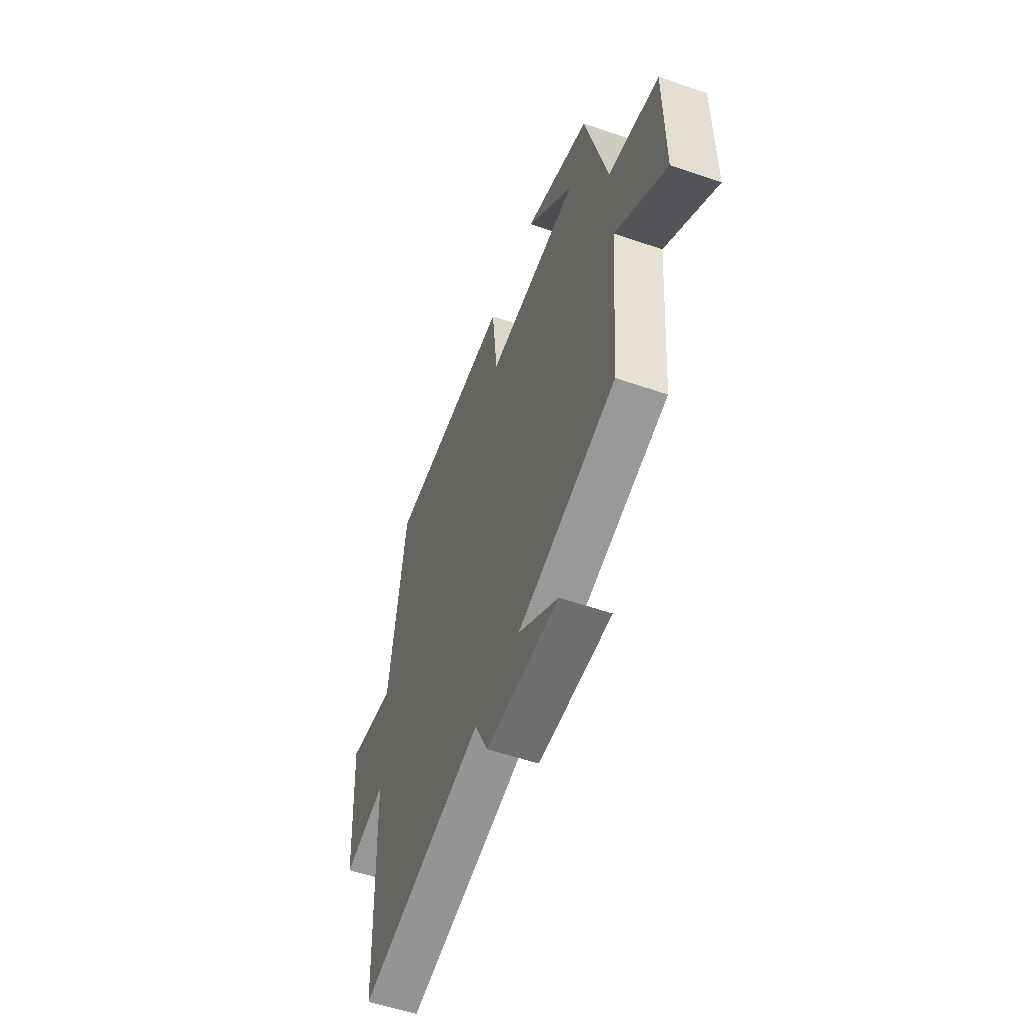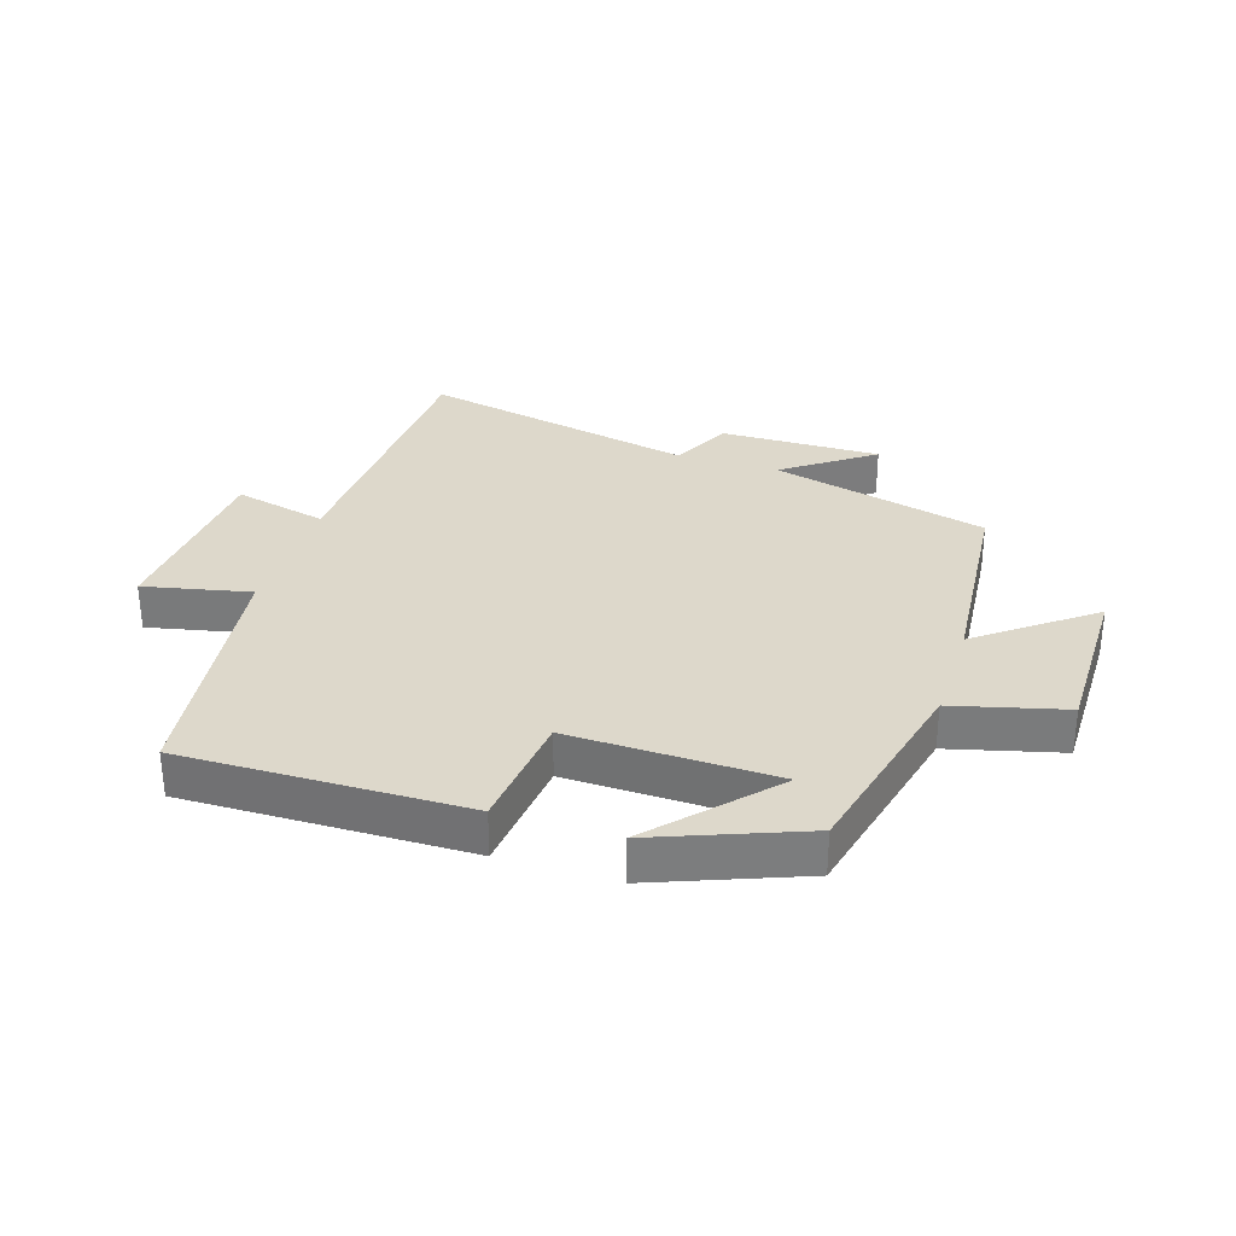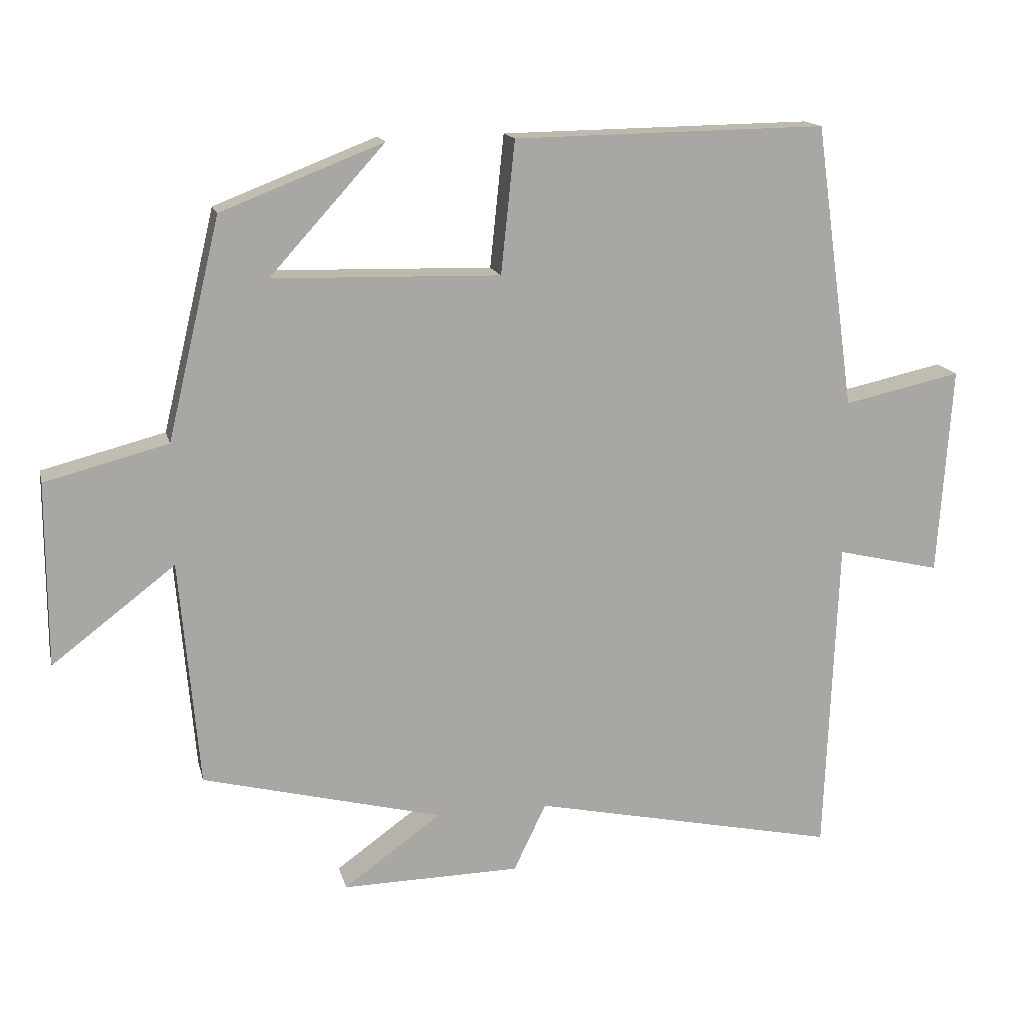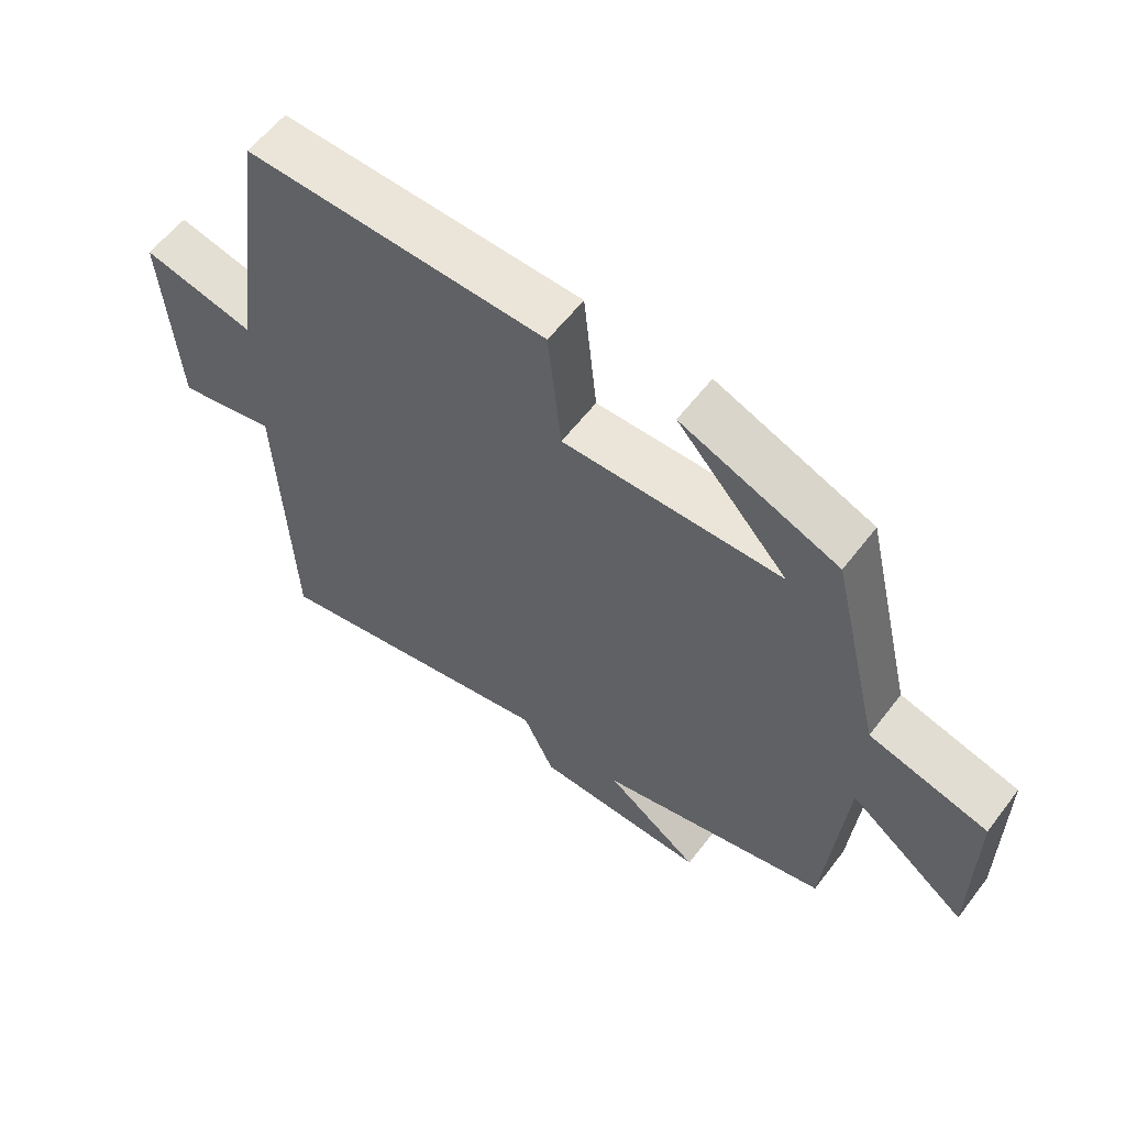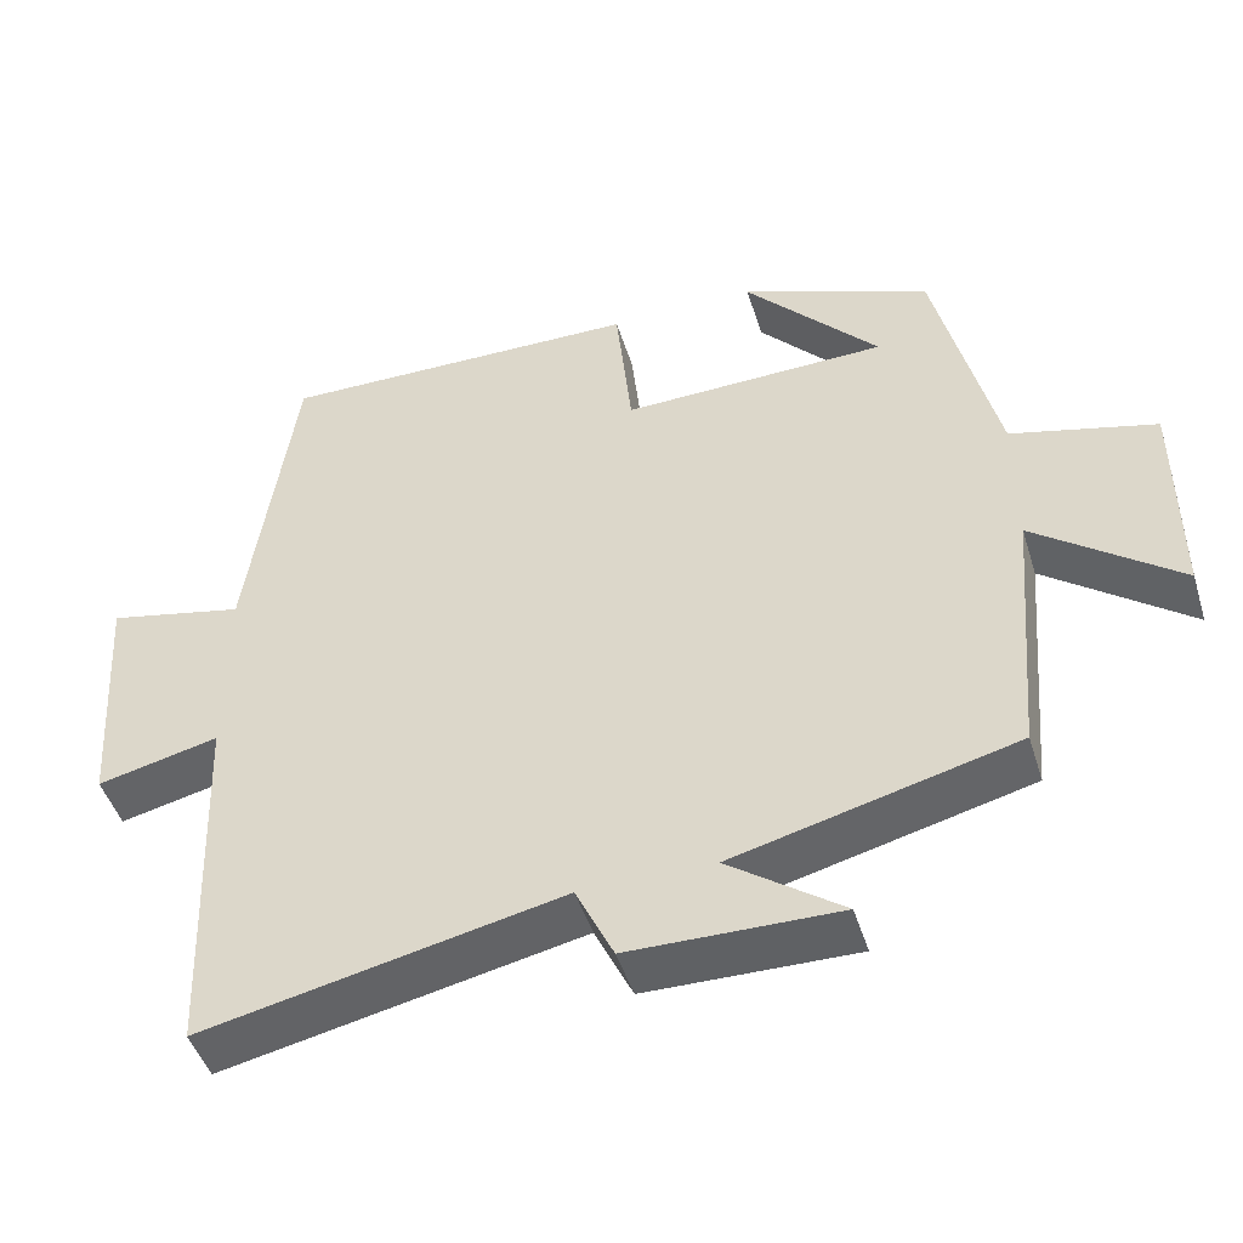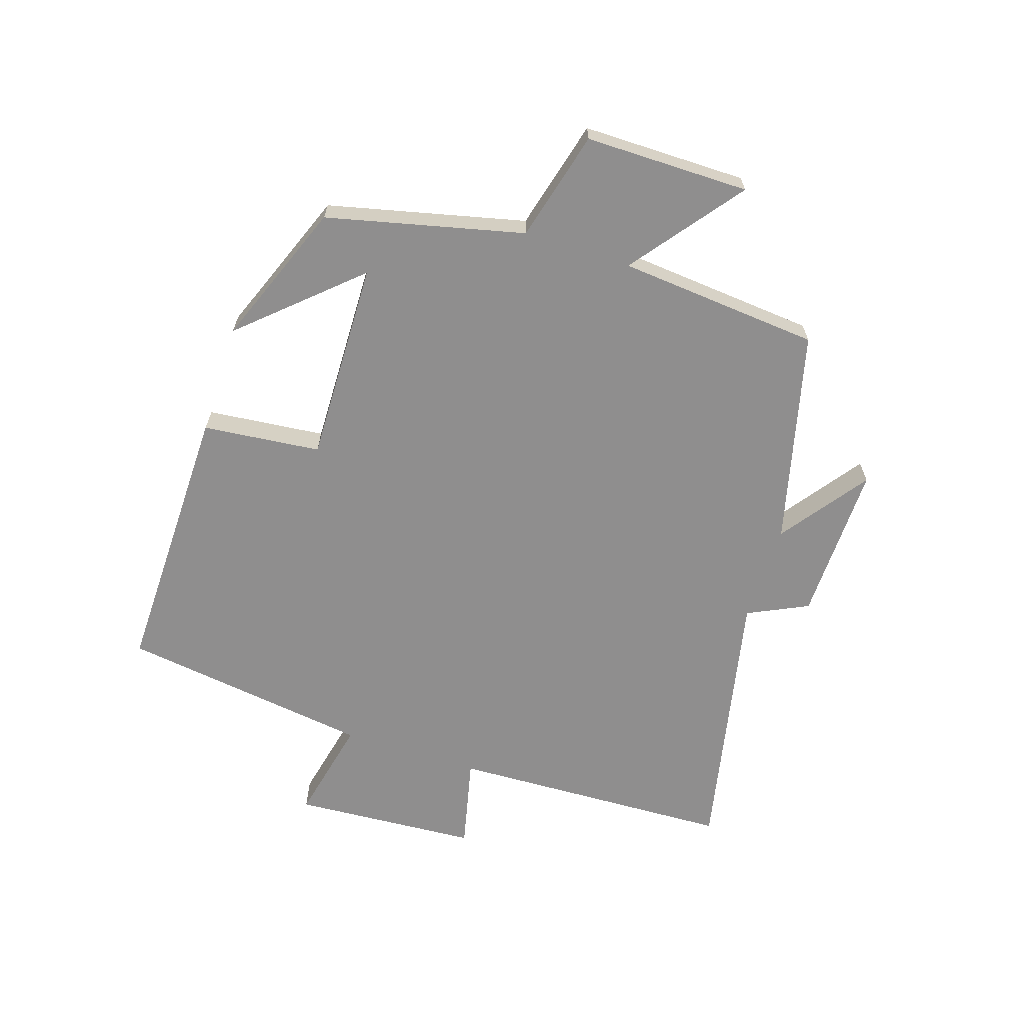
<metadata>
{"format":"obj","ext":"obj","renderer":"f3d","projection":"perspective","resolution":1024,"background":"white","views":[{"elev":-55.3,"azim":70.1,"up":"+Z"},{"elev":31.3,"azim":17.7,"up":"+Y"},{"elev":15.2,"azim":166.9,"up":"+Z"},{"elev":59.1,"azim":37.2,"up":"+Z"},{"elev":-46.9,"azim":17.1,"up":"+Z"},{"elev":-65.0,"azim":71.9,"up":"+Y"}]}
</metadata>
<code>
v -0.443 0.07 0.507
v 0.008 0.07 0.5
v 0.028 0.07 0.309
v 0.356 0.07 0.317
v 0.19 0.07 0.5
v 0.424 0.07 0.409
v 0.5 0.07 0.091
v 0.678 0.07 0.045
v 0.678 0.07 -0.221
v 0.5 0.07 -0.085
v 0.472 0.07 -0.412
v 0.125 0.07 -0.5
v 0.266 0.07 -0.602
v 0.008 0.07 -0.598
v -0.039 0.07 -0.5
v -0.482 0.07 -0.594
v -0.5 0.07 -0.132
v -0.65 0.07 -0.167
v -0.67 0.07 0.135
v -0.5 0.07 0.098
v -0.443 0 0.507
v 0.008 0 0.5
v 0.028 0 0.309
v 0.356 0 0.317
v 0.19 0 0.5
v 0.424 0 0.409
v 0.5 0 0.091
v 0.678 0 0.045
v 0.678 0 -0.221
v 0.5 0 -0.085
v 0.472 0 -0.412
v 0.125 0 -0.5
v 0.266 0 -0.602
v 0.008 0 -0.598
v -0.039 0 -0.5
v -0.482 0 -0.594
v -0.5 0 -0.132
v -0.65 0 -0.167
v -0.67 0 0.135
v -0.5 0 0.098
f 17 18 19 20
f 1 2 3
f 20 1 3
f 17 20 3
f 16 17 3
f 15 16 3
f 12 13 14 15
f 15 3 4
f 12 15 4
f 11 12 4
f 10 11 4
f 7 8 9 10
f 7 10 4
f 6 7 4
f 4 5 6
f 40 39 38 37
f 23 22 21
f 23 21 40
f 23 40 37
f 23 37 36
f 23 36 35
f 35 34 33 32
f 24 23 35
f 24 35 32
f 24 32 31
f 24 31 30
f 30 29 28 27
f 24 30 27
f 24 27 26
f 26 25 24
f 1 21 22 2
f 2 22 23 3
f 3 23 24 4
f 4 24 25 5
f 5 25 26 6
f 6 26 27 7
f 7 27 28 8
f 8 28 29 9
f 9 29 30 10
f 10 30 31 11
f 11 31 32 12
f 12 32 33 13
f 13 33 34 14
f 14 34 35 15
f 15 35 36 16
f 16 36 37 17
f 17 37 38 18
f 18 38 39 19
f 19 39 40 20
f 20 40 21 1

</code>
